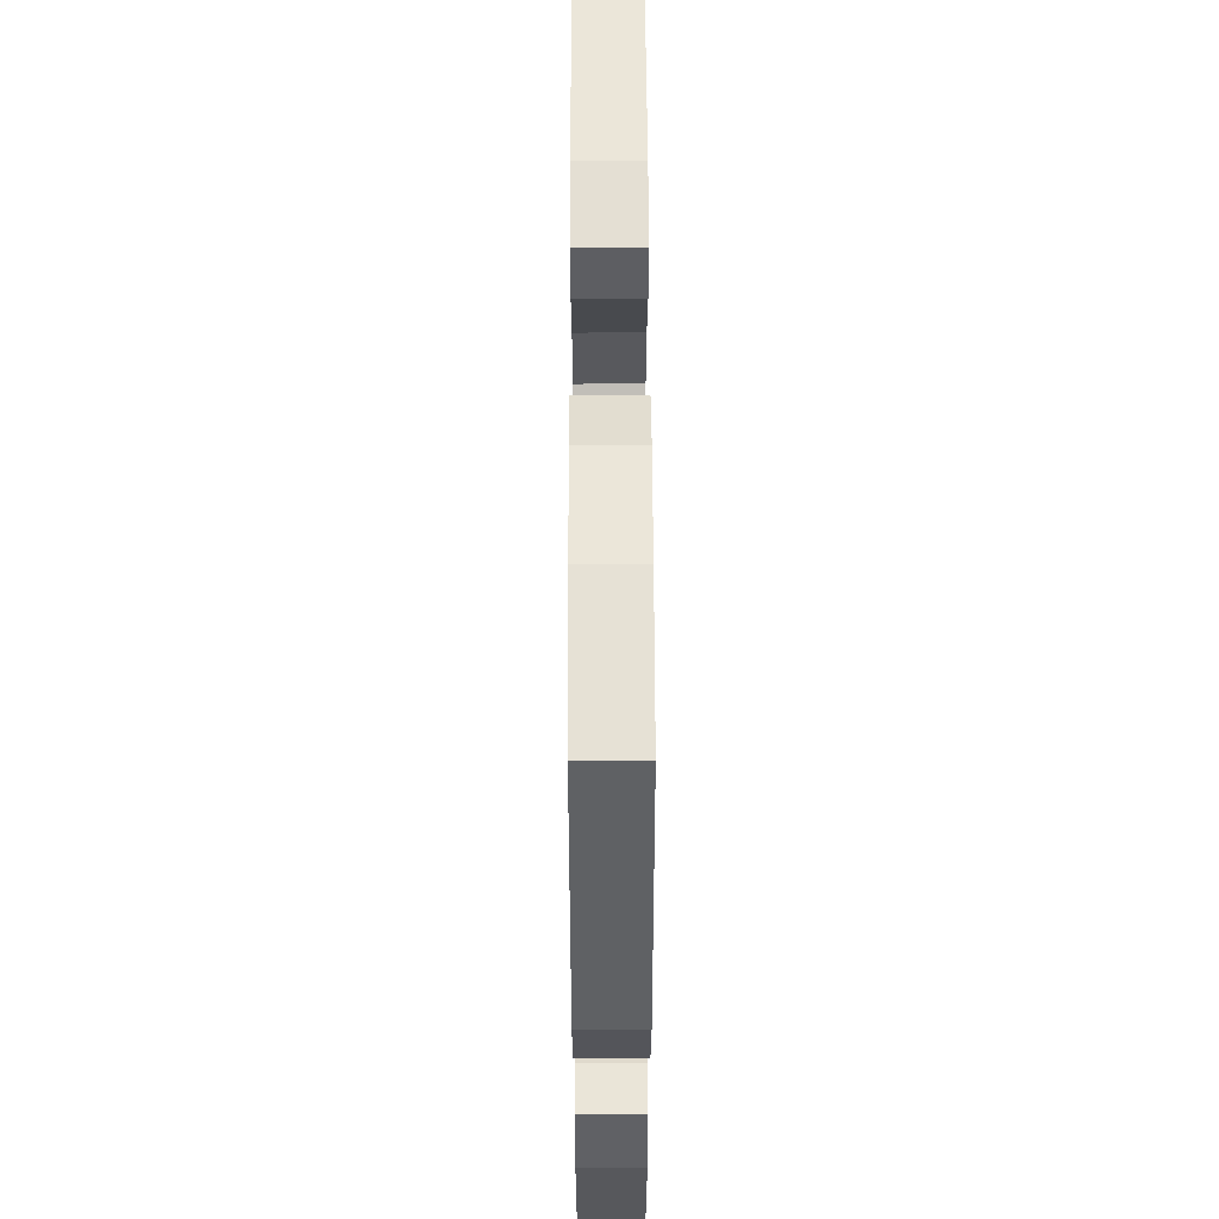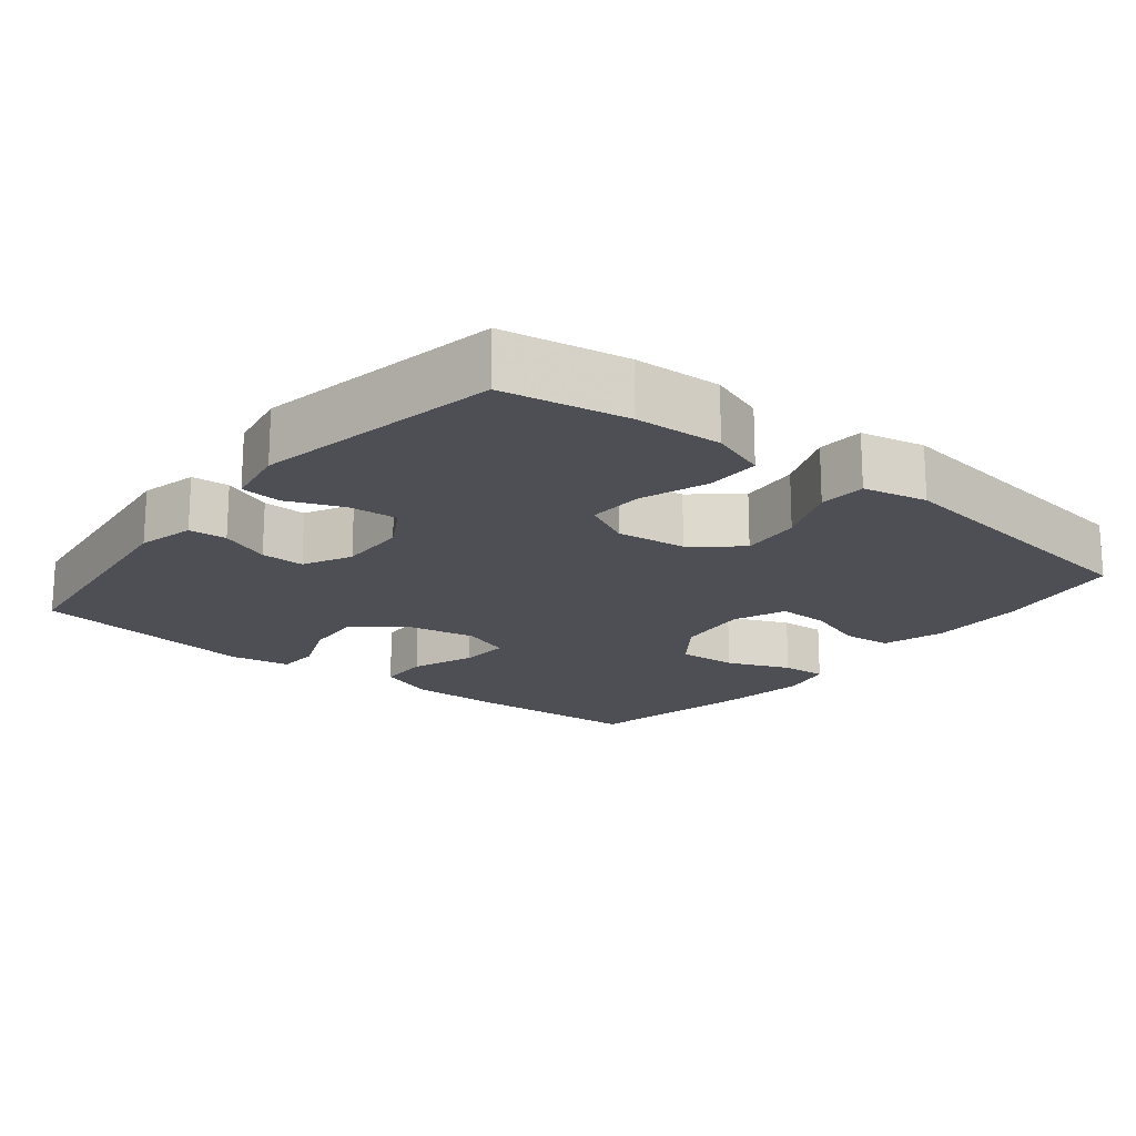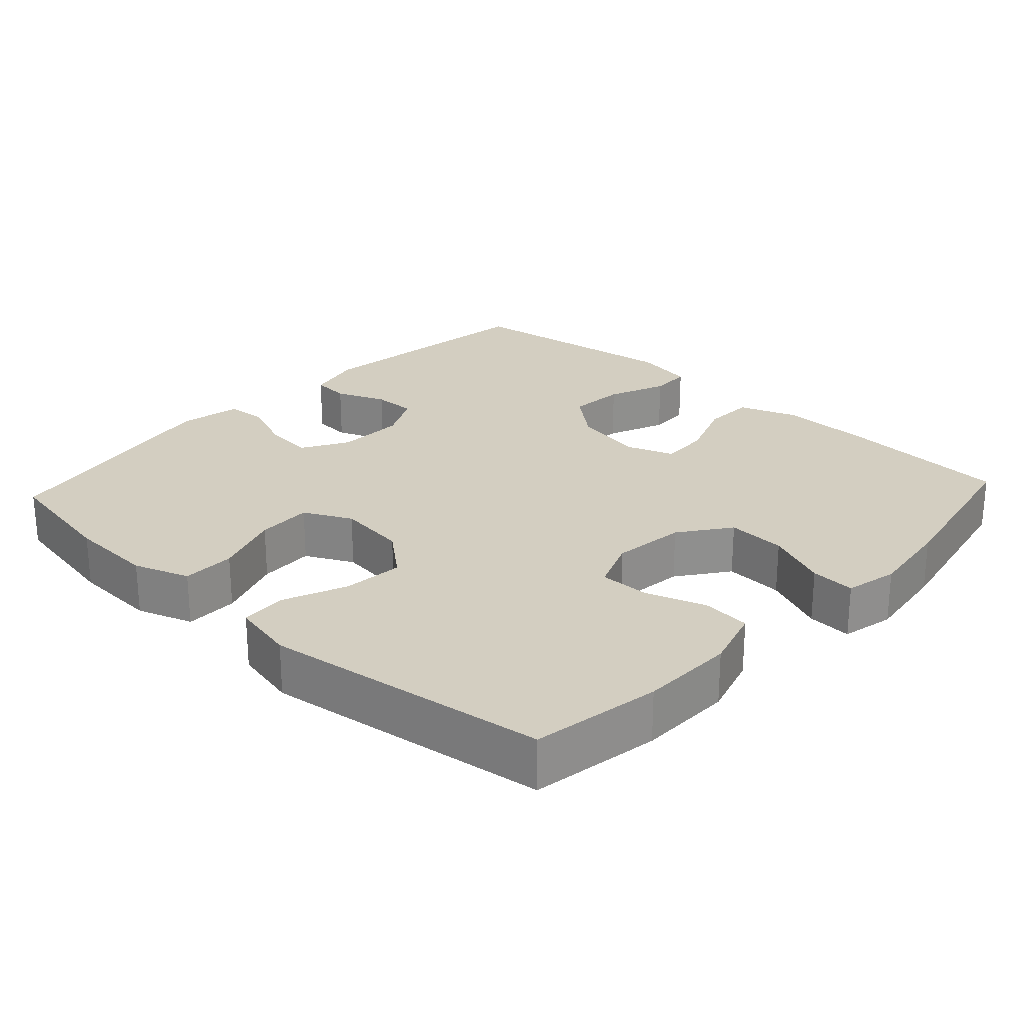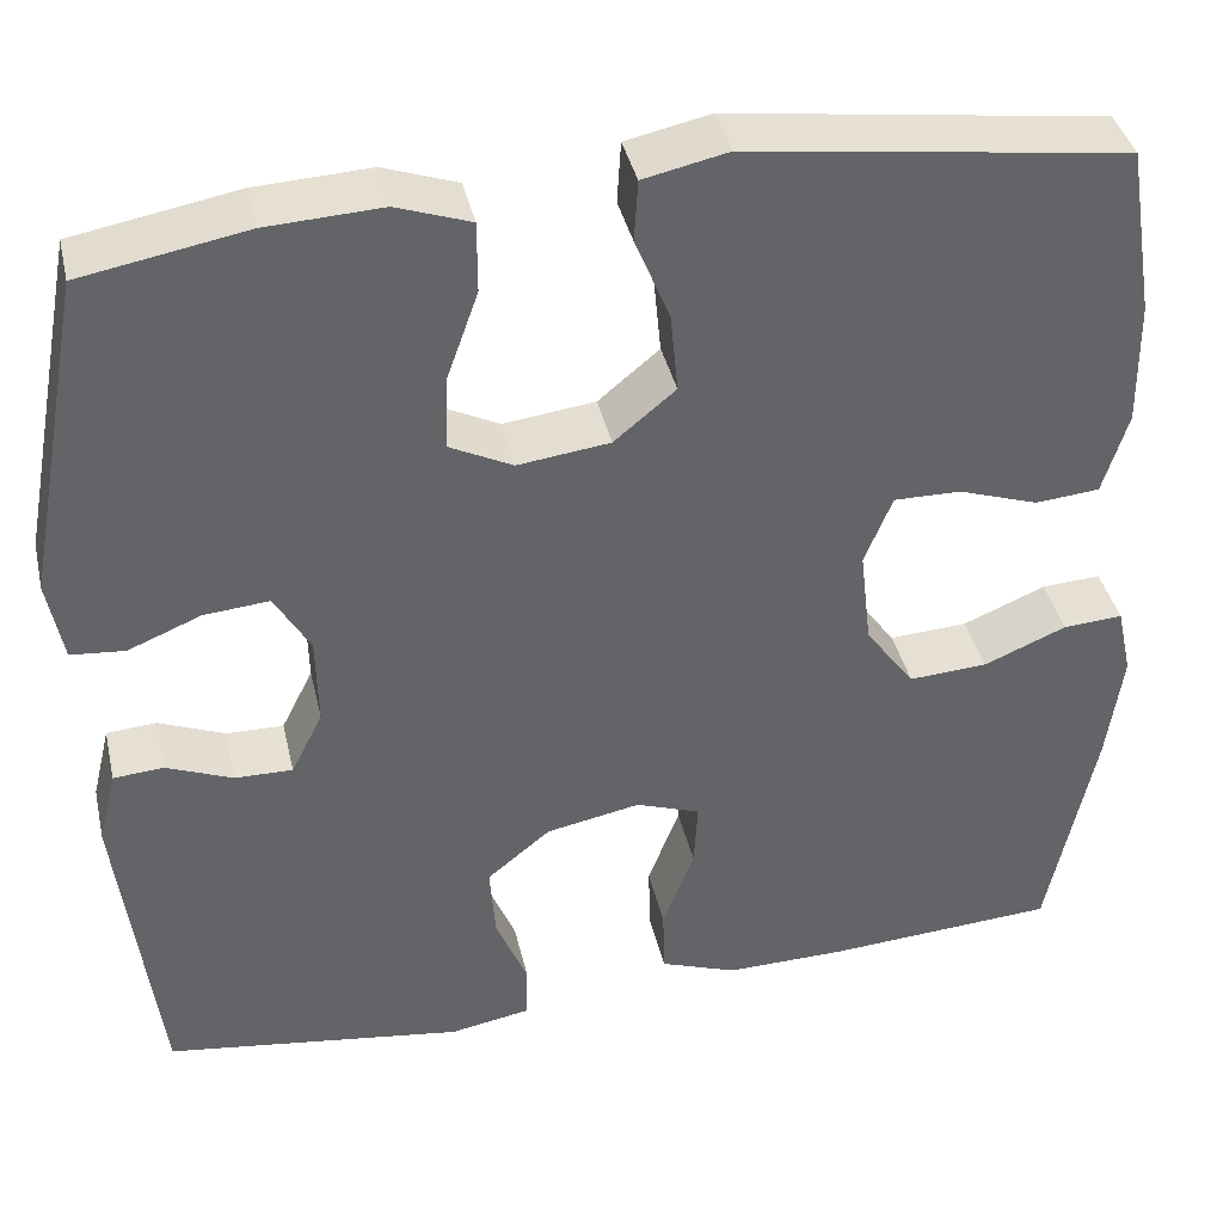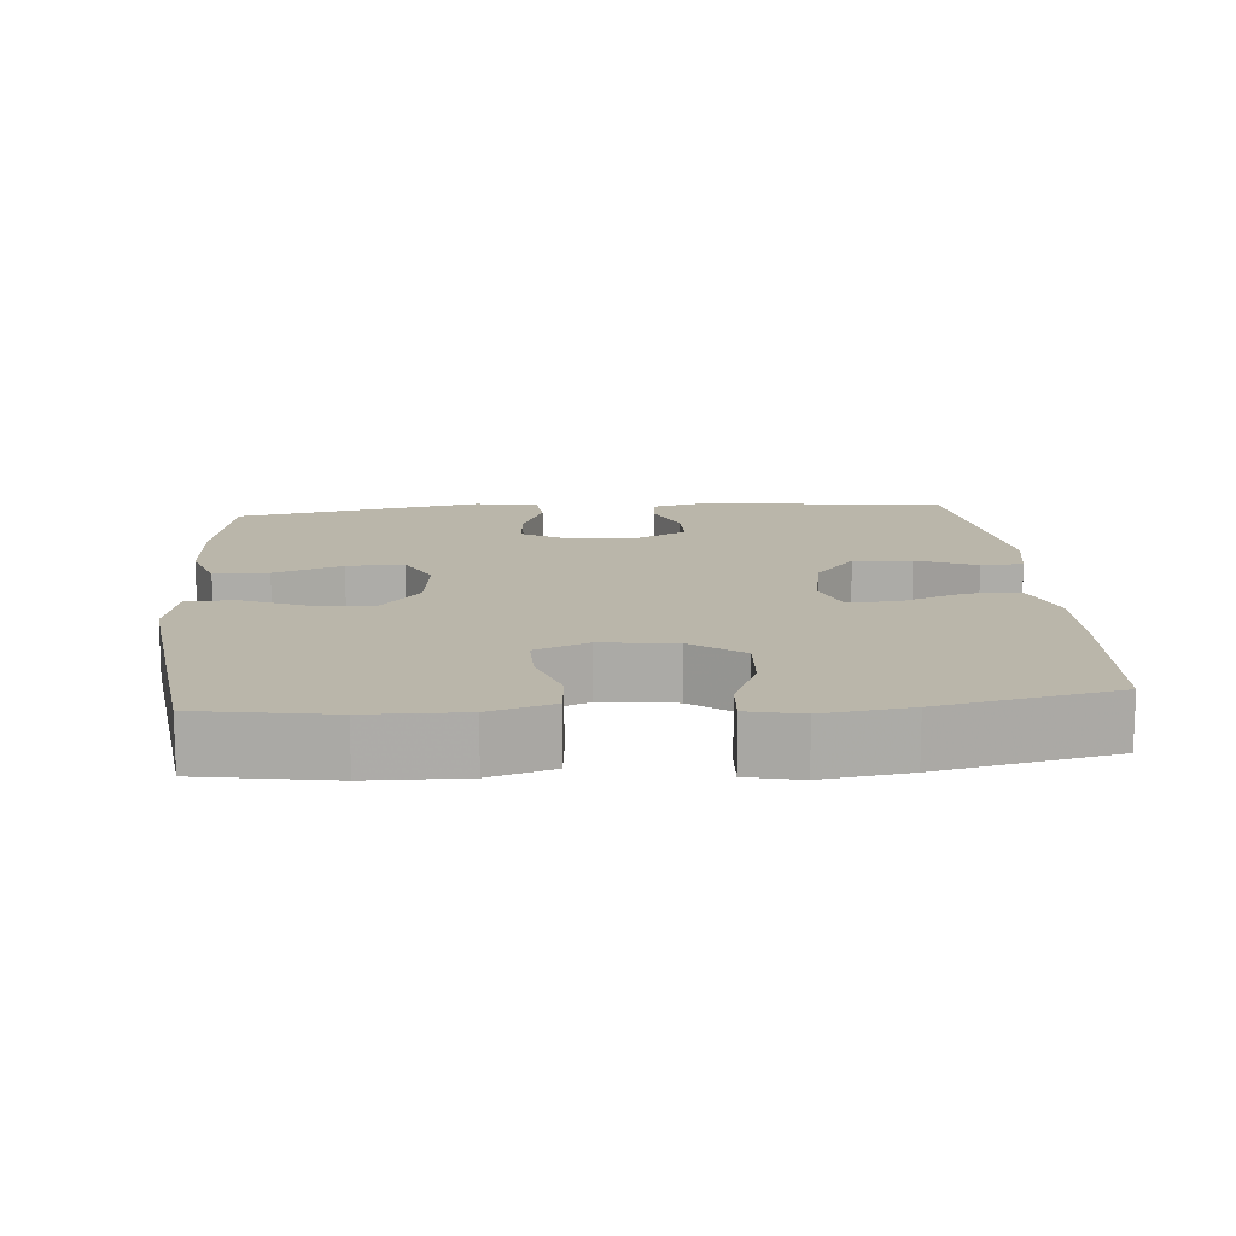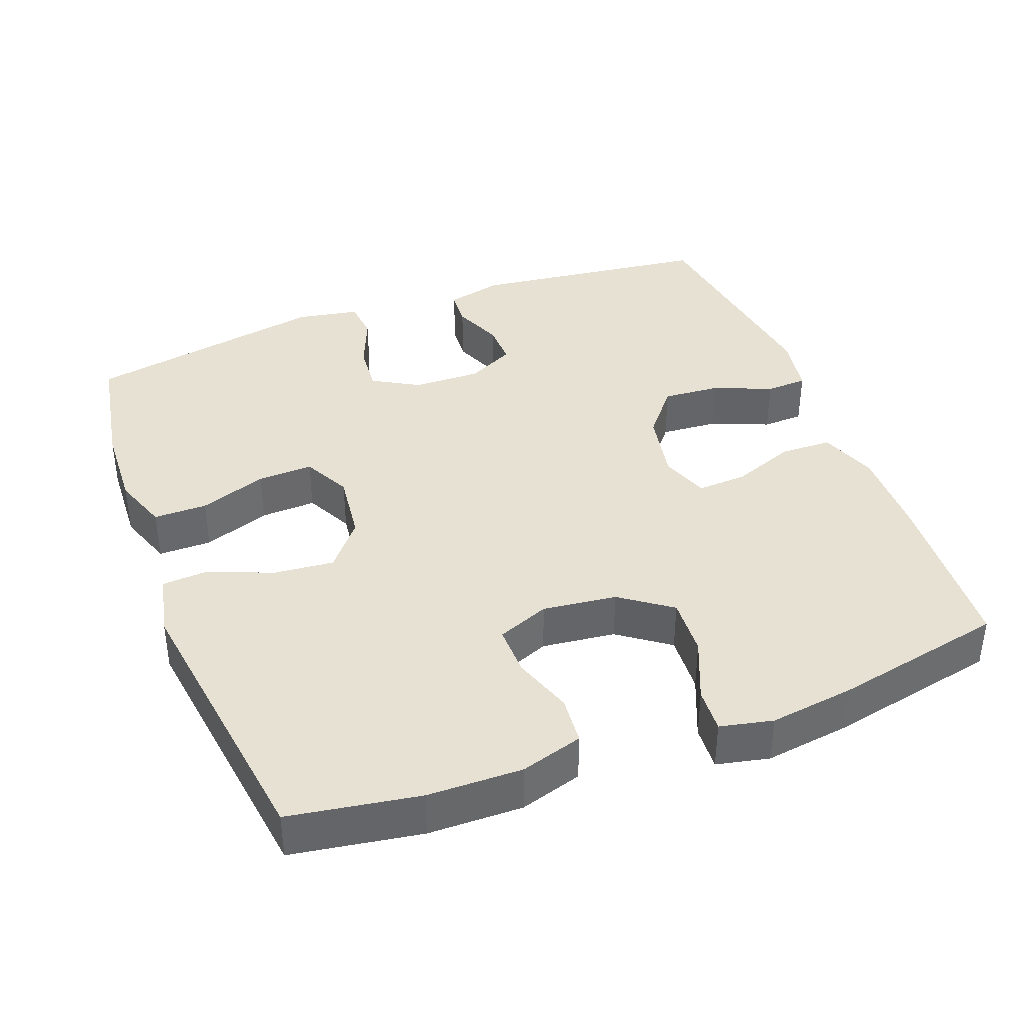
<metadata>
{"format":"obj","ext":"obj","renderer":"f3d","projection":"perspective","resolution":1024,"background":"white","views":[{"elev":54.5,"azim":-90.2,"up":"+Z"},{"elev":-18.3,"azim":-38.8,"up":"+Y"},{"elev":25.1,"azim":42.8,"up":"+Y"},{"elev":39.3,"azim":-12.7,"up":"+Z"},{"elev":13.8,"azim":85.3,"up":"+Y"},{"elev":38.9,"azim":69.2,"up":"+Y"}]}
</metadata>
<code>
v 0.5 0.07 -0.5
v 0.259 0.07 -0.516
v 0.134 0.07 -0.518
v 0.054 0.07 -0.489
v 0.052 0.07 -0.418
v 0.085 0.07 -0.331
v 0.089 0.07 -0.262
v 0.022 0.07 -0.238
v -0.076 0.07 -0.257
v -0.142 0.07 -0.311
v -0.136 0.07 -0.39
v -0.103 0.07 -0.471
v -0.105 0.07 -0.528
v -0.188 0.07 -0.543
v -0.5 0.07 -0.5
v -0.541 0.07 -0.168
v -0.522 0.07 -0.09
v -0.47 0.07 -0.086
v -0.401 0.07 -0.114
v -0.341 0.07 -0.115
v -0.308 0.07 -0.049
v -0.31 0.07 0.045
v -0.347 0.07 0.109
v -0.415 0.07 0.103
v -0.491 0.07 0.072
v -0.547 0.07 0.077
v -0.563 0.07 0.163
v -0.5 0.07 0.5
v -0.329 0.07 0.531
v -0.209 0.07 0.537
v -0.132 0.07 0.51
v -0.132 0.07 0.436
v -0.165 0.07 0.343
v -0.168 0.07 0.266
v -0.102 0.07 0.233
v -0.006 0.07 0.245
v 0.058 0.07 0.298
v 0.05 0.07 0.382
v 0.014 0.07 0.47
v 0.018 0.07 0.534
v 0.106 0.07 0.553
v 0.5 0.07 0.5
v 0.529 0.07 0.321
v 0.531 0.07 0.19
v 0.505 0.07 0.104
v 0.438 0.07 0.098
v 0.355 0.07 0.126
v 0.285 0.07 0.127
v 0.256 0.07 0.055
v 0.268 0.07 -0.047
v 0.319 0.07 -0.117
v 0.401 0.07 -0.112
v 0.487 0.07 -0.076
v 0.549 0.07 -0.072
v 0.565 0.07 -0.145
v 0.549 0.07 -0.262
v 0.5 0 -0.5
v 0.259 0 -0.516
v 0.134 0 -0.518
v 0.054 0 -0.489
v 0.052 0 -0.418
v 0.085 0 -0.331
v 0.089 0 -0.262
v 0.022 0 -0.238
v -0.076 0 -0.257
v -0.142 0 -0.311
v -0.136 0 -0.39
v -0.103 0 -0.471
v -0.105 0 -0.528
v -0.188 0 -0.543
v -0.5 0 -0.5
v -0.541 0 -0.168
v -0.522 0 -0.09
v -0.47 0 -0.086
v -0.401 0 -0.114
v -0.341 0 -0.115
v -0.308 0 -0.049
v -0.31 0 0.045
v -0.347 0 0.109
v -0.415 0 0.103
v -0.491 0 0.072
v -0.547 0 0.077
v -0.563 0 0.163
v -0.5 0 0.5
v -0.329 0 0.531
v -0.209 0 0.537
v -0.132 0 0.51
v -0.132 0 0.436
v -0.165 0 0.343
v -0.168 0 0.266
v -0.102 0 0.233
v -0.006 0 0.245
v 0.058 0 0.298
v 0.05 0 0.382
v 0.014 0 0.47
v 0.018 0 0.534
v 0.106 0 0.553
v 0.5 0 0.5
v 0.529 0 0.321
v 0.531 0 0.19
v 0.505 0 0.104
v 0.438 0 0.098
v 0.355 0 0.126
v 0.285 0 0.127
v 0.256 0 0.055
v 0.268 0 -0.047
v 0.319 0 -0.117
v 0.401 0 -0.112
v 0.487 0 -0.076
v 0.549 0 -0.072
v 0.565 0 -0.145
v 0.549 0 -0.262
f 4 5 6
f 3 4 6
f 2 3 6
f 1 2 6
f 56 1 6
f 55 56 6
f 54 55 6
f 53 54 6
f 52 53 6
f 51 52 6 7
f 50 51 7 8
f 49 50 8 9
f 48 49 9 10
f 45 46 47
f 44 45 47
f 43 44 47
f 42 43 47
f 41 42 47
f 40 41 47
f 39 40 47
f 38 39 47
f 37 38 47 48
f 36 37 48 10
f 31 32 33
f 30 31 33
f 29 30 33
f 28 29 33
f 27 28 33
f 26 27 33
f 25 26 33
f 24 25 33
f 23 24 33 34
f 22 23 34 35
f 17 18 19
f 16 17 19
f 15 16 19
f 14 15 19
f 13 14 19
f 12 13 19
f 11 12 19
f 10 11 19 20
f 35 36 10
f 22 35 10
f 21 22 10
f 10 20 21
f 62 61 60
f 62 60 59
f 62 59 58
f 62 58 57
f 62 57 112
f 62 112 111
f 62 111 110
f 62 110 109
f 62 109 108
f 63 62 108 107
f 64 63 107 106
f 65 64 106 105
f 66 65 105 104
f 103 102 101
f 103 101 100
f 103 100 99
f 103 99 98
f 103 98 97
f 103 97 96
f 103 96 95
f 103 95 94
f 104 103 94 93
f 66 104 93 92
f 89 88 87
f 89 87 86
f 89 86 85
f 89 85 84
f 89 84 83
f 89 83 82
f 89 82 81
f 89 81 80
f 90 89 80 79
f 91 90 79 78
f 75 74 73
f 75 73 72
f 75 72 71
f 75 71 70
f 75 70 69
f 75 69 68
f 75 68 67
f 76 75 67 66
f 66 92 91
f 66 91 78
f 66 78 77
f 77 76 66
f 1 57 58 2
f 2 58 59 3
f 3 59 60 4
f 4 60 61 5
f 5 61 62 6
f 6 62 63 7
f 7 63 64 8
f 8 64 65 9
f 9 65 66 10
f 10 66 67 11
f 11 67 68 12
f 12 68 69 13
f 13 69 70 14
f 14 70 71 15
f 15 71 72 16
f 16 72 73 17
f 17 73 74 18
f 18 74 75 19
f 19 75 76 20
f 20 76 77 21
f 21 77 78 22
f 22 78 79 23
f 23 79 80 24
f 24 80 81 25
f 25 81 82 26
f 26 82 83 27
f 27 83 84 28
f 28 84 85 29
f 29 85 86 30
f 30 86 87 31
f 31 87 88 32
f 32 88 89 33
f 33 89 90 34
f 34 90 91 35
f 35 91 92 36
f 36 92 93 37
f 37 93 94 38
f 38 94 95 39
f 39 95 96 40
f 40 96 97 41
f 41 97 98 42
f 42 98 99 43
f 43 99 100 44
f 44 100 101 45
f 45 101 102 46
f 46 102 103 47
f 47 103 104 48
f 48 104 105 49
f 49 105 106 50
f 50 106 107 51
f 51 107 108 52
f 52 108 109 53
f 53 109 110 54
f 54 110 111 55
f 55 111 112 56
f 56 112 57 1

</code>
